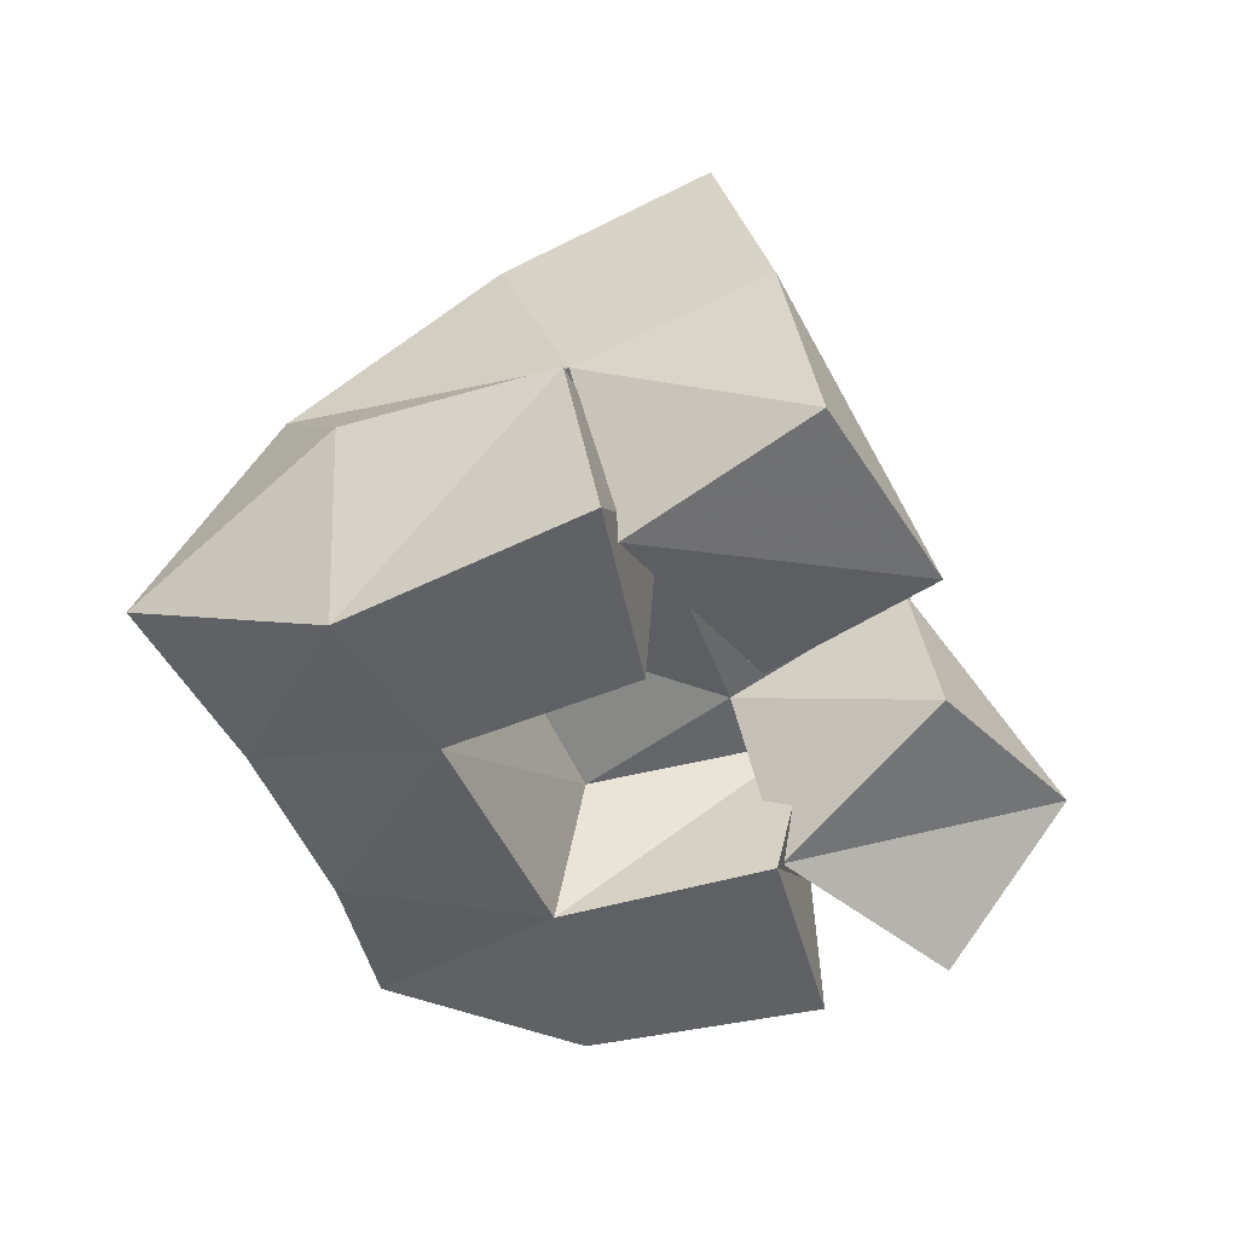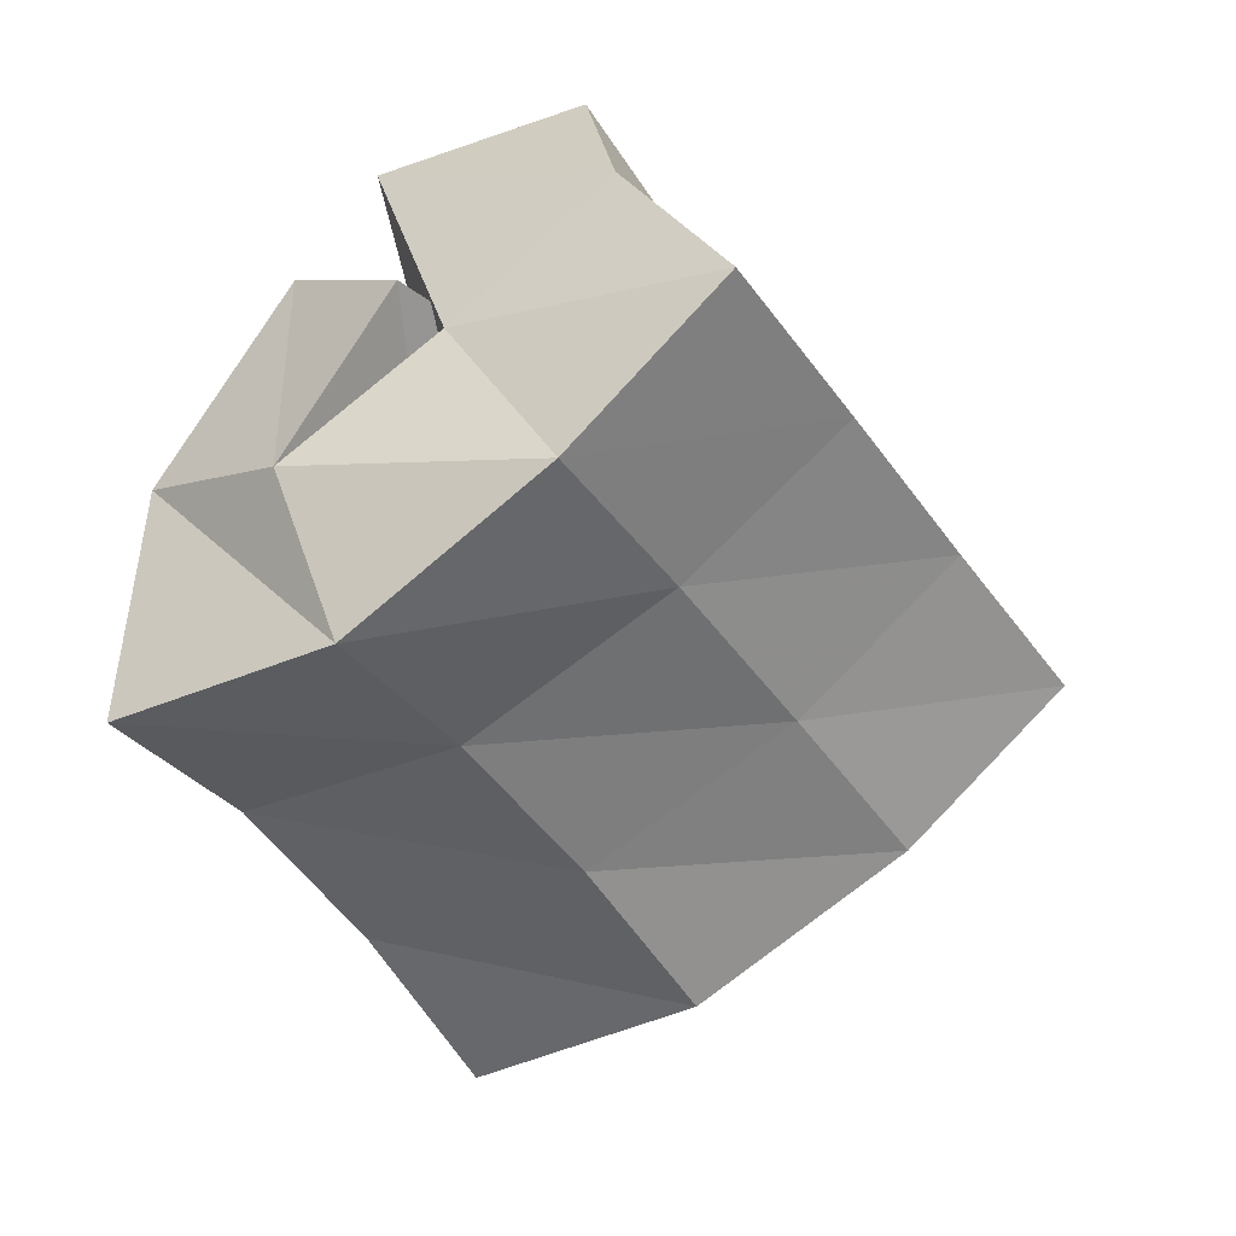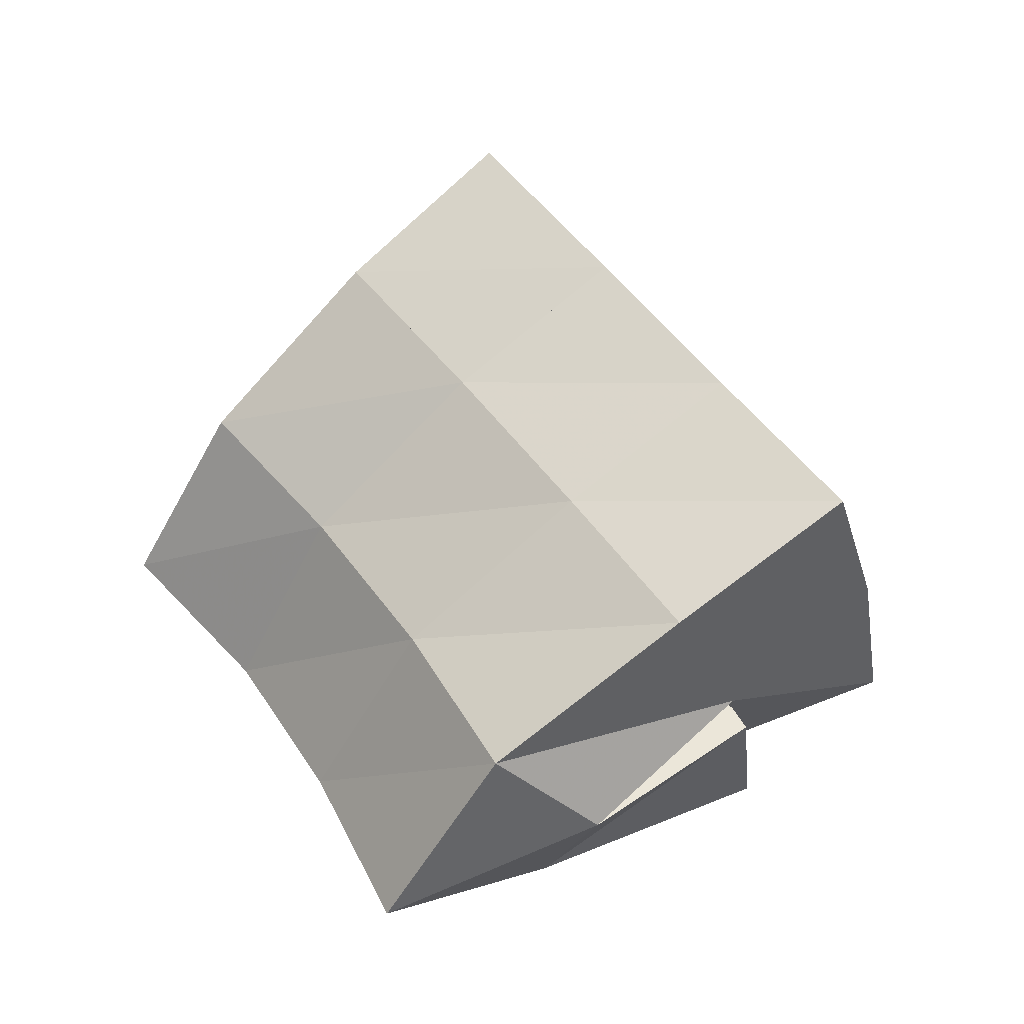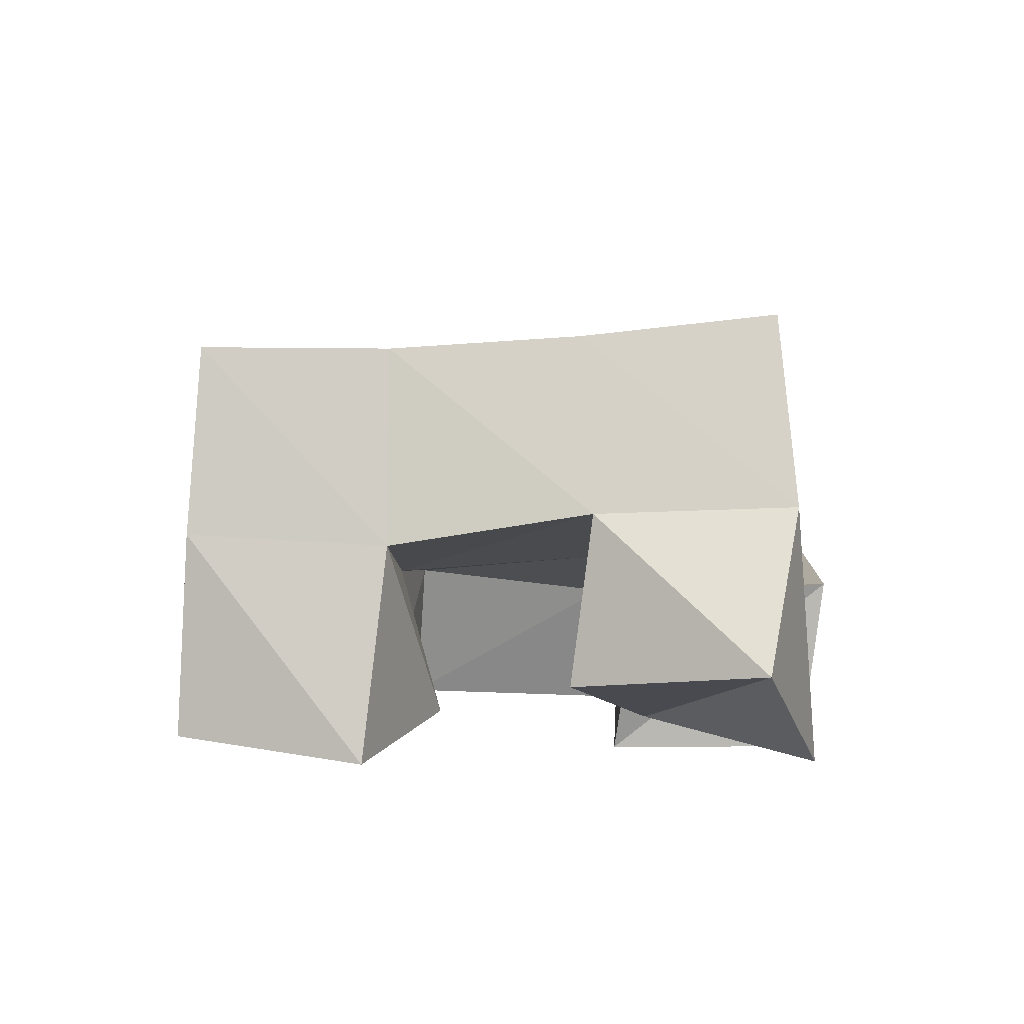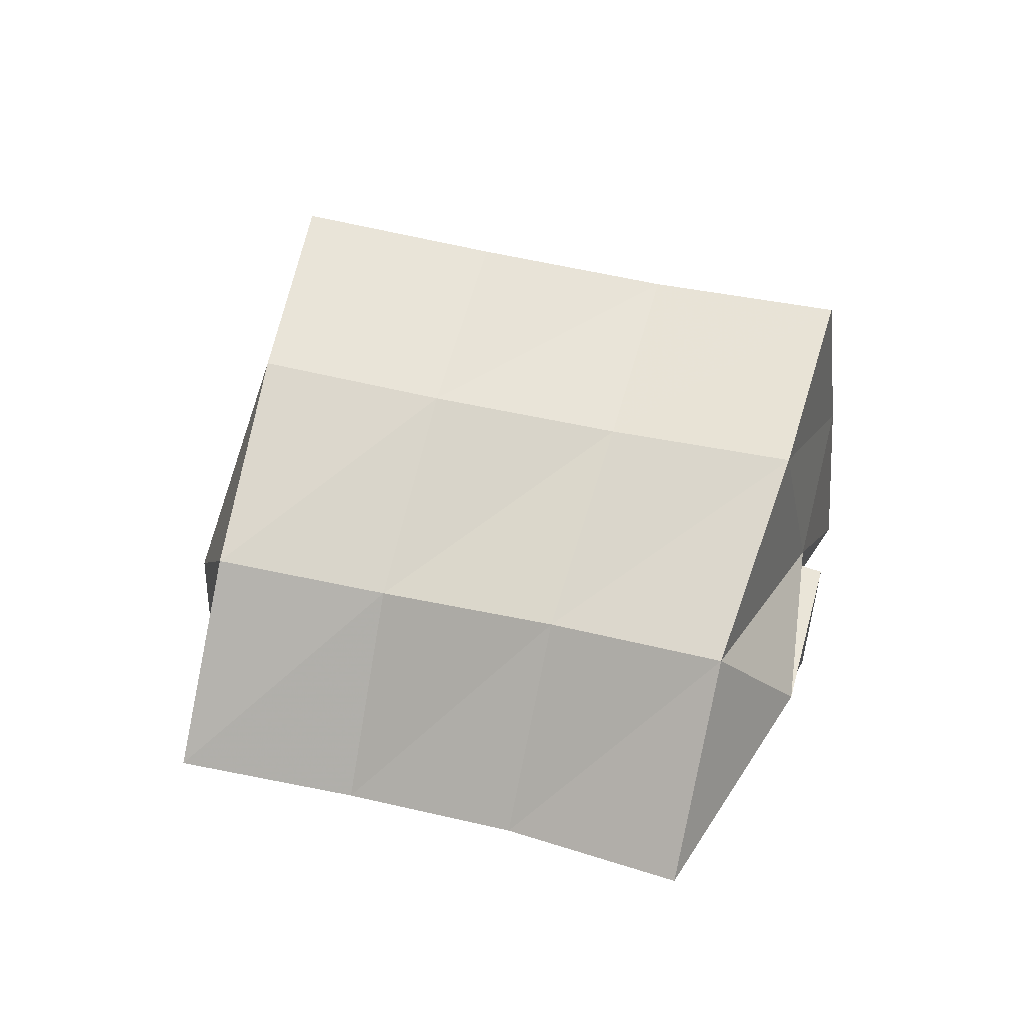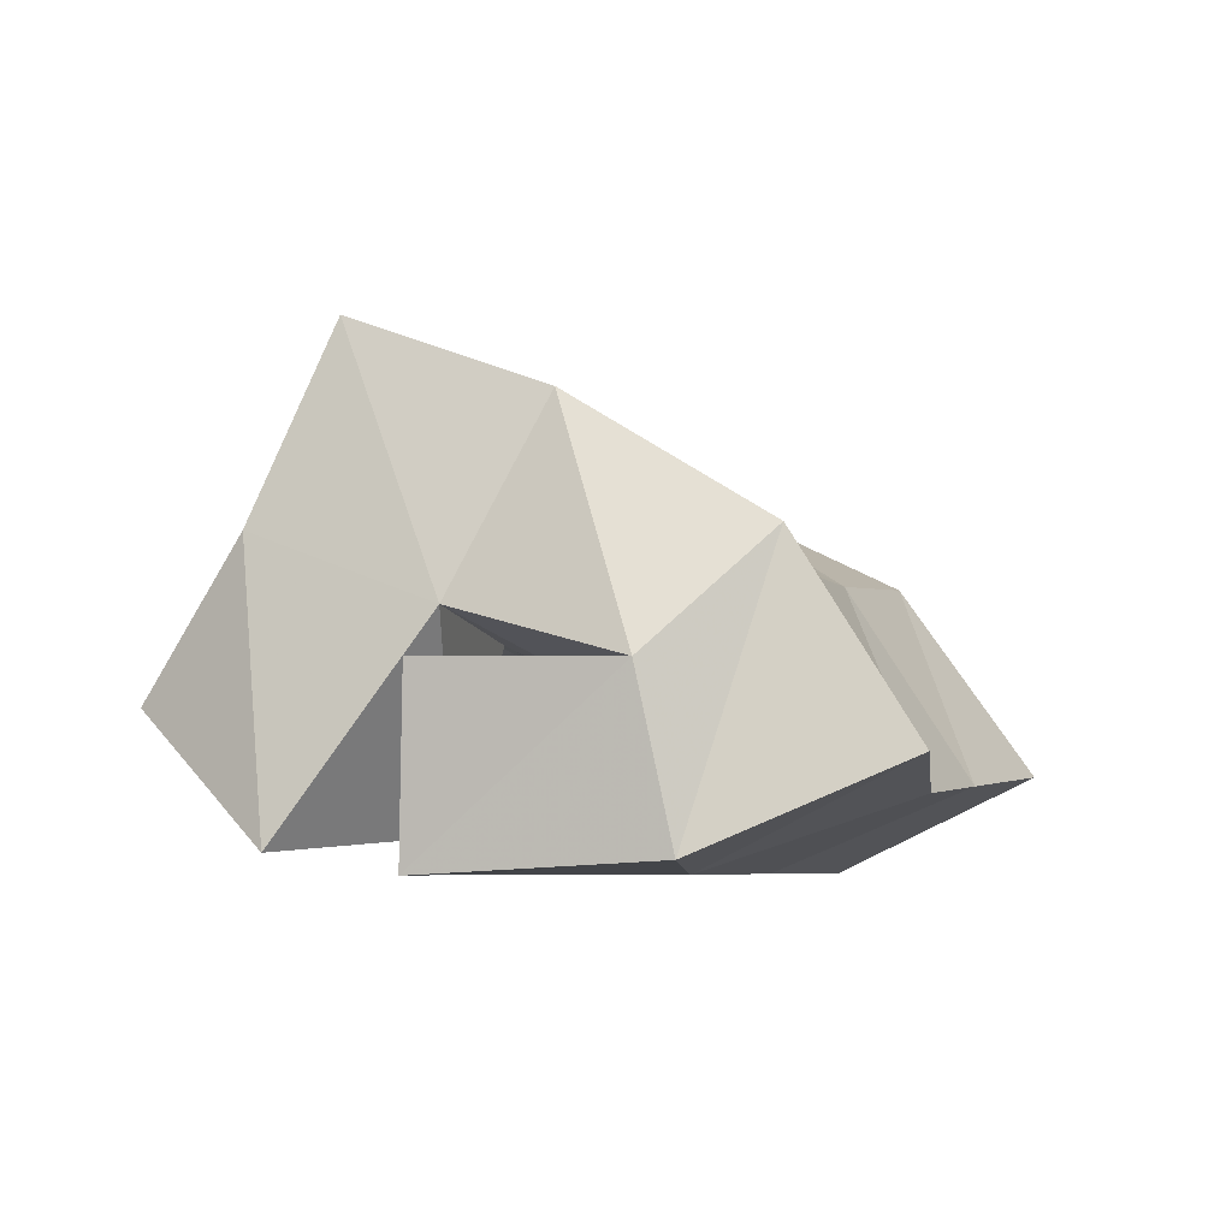
<metadata>
{"format":"obj","ext":"obj","renderer":"f3d","projection":"perspective","resolution":1024,"background":"white","views":[{"elev":-46.7,"azim":-114.9,"up":"+Y"},{"elev":9.2,"azim":138.6,"up":"+Z"},{"elev":52.5,"azim":-168.6,"up":"+Y"},{"elev":10.6,"azim":-40.5,"up":"+Y"},{"elev":40.5,"azim":152.1,"up":"+Y"},{"elev":-5.1,"azim":62.4,"up":"+Y"}]}
</metadata>
<code>
v 0.6229 0.1139 0.1349
v 0.6303 0.165 0.1299
v 0.6657 0.1061 0.1099
v 0.6614 0.1505 0.09653
v 0.6505 0.1105 0.1764
v 0.6666 0.1629 0.1668
v 0.6921 0.1127 0.1563
v 0.6961 0.1471 0.1347
v 0.7328 0.1431 0.1901
v 0.7601 0.1342 0.1453
v 0.7337 0.1 0.1803
v 0.7699 0.1 0.1422
v 0.7788 0.145 0.2148
v 0.8101 0.1442 0.1781
v 0.773 0.1 0.2129
v 0.8132 0.1033 0.1698
v 0.6957 0.1284 0.2044
v 0.7047 0.1717 0.2027
v 0.7403 0.1085 0.1854
v 0.7358 0.1517 0.1714
v 0.7195 0.1363 0.2513
v 0.7436 0.1736 0.2371
v 0.7535 0.1048 0.2357
v 0.7755 0.1564 0.2052
v 0.6568 0.1438 0.09319
v 0.691 0.1427 0.05609
v 0.6539 0.1 0.1007
v 0.7061 0.1 0.0638
v 0.6924 0.1493 0.132
v 0.7259 0.1387 0.107
v 0.6929 0.1 0.1287
v 0.7299 0.1 0.09816
v 0.6415 0.2116 0.1215
v 0.6771 0.1973 0.08631
v 0.6772 0.2115 0.1547
v 0.7111 0.1959 0.1201
v 0.7143 0.2148 0.1871
v 0.7474 0.1977 0.1531
v 0.7535 0.2202 0.2191
v 0.7842 0.2029 0.1827
v 0.7174 0.1713 0.05226
v 0.7474 0.1679 0.08754
v 0.7806 0.1672 0.1197
v 0.8161 0.1728 0.1459
v 0.7425 0.1237 0.02941
v 0.7708 0.1203 0.06712
v 0.8016 0.1177 0.1003
v 0.8391 0.125 0.126
f 1 2 4
f 3 1 4
f 2 6 8
f 4 2 8
f 6 5 7
f 8 6 7
f 5 1 3
f 7 5 3
f 8 7 3
f 4 8 3
f 2 1 5
f 6 2 5
f 9 10 12
f 11 9 12
f 10 14 16
f 12 10 16
f 14 13 15
f 16 14 15
f 13 9 11
f 15 13 11
f 16 15 11
f 12 16 11
f 10 9 13
f 14 10 13
f 17 18 20
f 19 17 20
f 18 22 24
f 20 18 24
f 22 21 23
f 24 22 23
f 21 17 19
f 23 21 19
f 24 23 19
f 20 24 19
f 18 17 21
f 22 18 21
f 25 26 28
f 27 25 28
f 26 30 32
f 28 26 32
f 30 29 31
f 32 30 31
f 29 25 27
f 31 29 27
f 32 31 27
f 28 32 27
f 26 25 29
f 30 26 29
f 2 33 34
f 4 2 34
f 33 35 36
f 34 33 36
f 35 6 8
f 36 35 8
f 6 2 4
f 8 6 4
f 36 8 4
f 34 36 4
f 33 2 6
f 35 33 6
f 6 35 36
f 8 6 36
f 35 37 38
f 36 35 38
f 37 18 20
f 38 37 20
f 18 6 8
f 20 18 8
f 38 20 8
f 36 38 8
f 35 6 18
f 37 35 18
f 18 37 38
f 20 18 38
f 37 39 40
f 38 37 40
f 39 22 24
f 40 39 24
f 22 18 20
f 24 22 20
f 40 24 20
f 38 40 20
f 37 18 22
f 39 37 22
f 4 34 41
f 26 4 41
f 34 36 42
f 41 34 42
f 36 8 30
f 42 36 30
f 8 4 26
f 30 8 26
f 42 30 26
f 41 42 26
f 34 4 8
f 36 34 8
f 8 36 42
f 30 8 42
f 36 38 43
f 42 36 43
f 38 20 10
f 43 38 10
f 20 8 30
f 10 20 30
f 43 10 30
f 42 43 30
f 36 8 20
f 38 36 20
f 20 38 43
f 10 20 43
f 38 40 44
f 43 38 44
f 40 24 14
f 44 40 14
f 24 20 10
f 14 24 10
f 44 14 10
f 43 44 10
f 38 20 24
f 40 38 24
f 26 41 45
f 28 26 45
f 41 42 46
f 45 41 46
f 42 30 32
f 46 42 32
f 30 26 28
f 32 30 28
f 46 32 28
f 45 46 28
f 41 26 30
f 42 41 30
f 30 42 46
f 32 30 46
f 42 43 47
f 46 42 47
f 43 10 12
f 47 43 12
f 10 30 32
f 12 10 32
f 47 12 32
f 46 47 32
f 42 30 10
f 43 42 10
f 10 43 47
f 12 10 47
f 43 44 48
f 47 43 48
f 44 14 16
f 48 44 16
f 14 10 12
f 16 14 12
f 48 16 12
f 47 48 12
f 43 10 14
f 44 43 14

</code>
